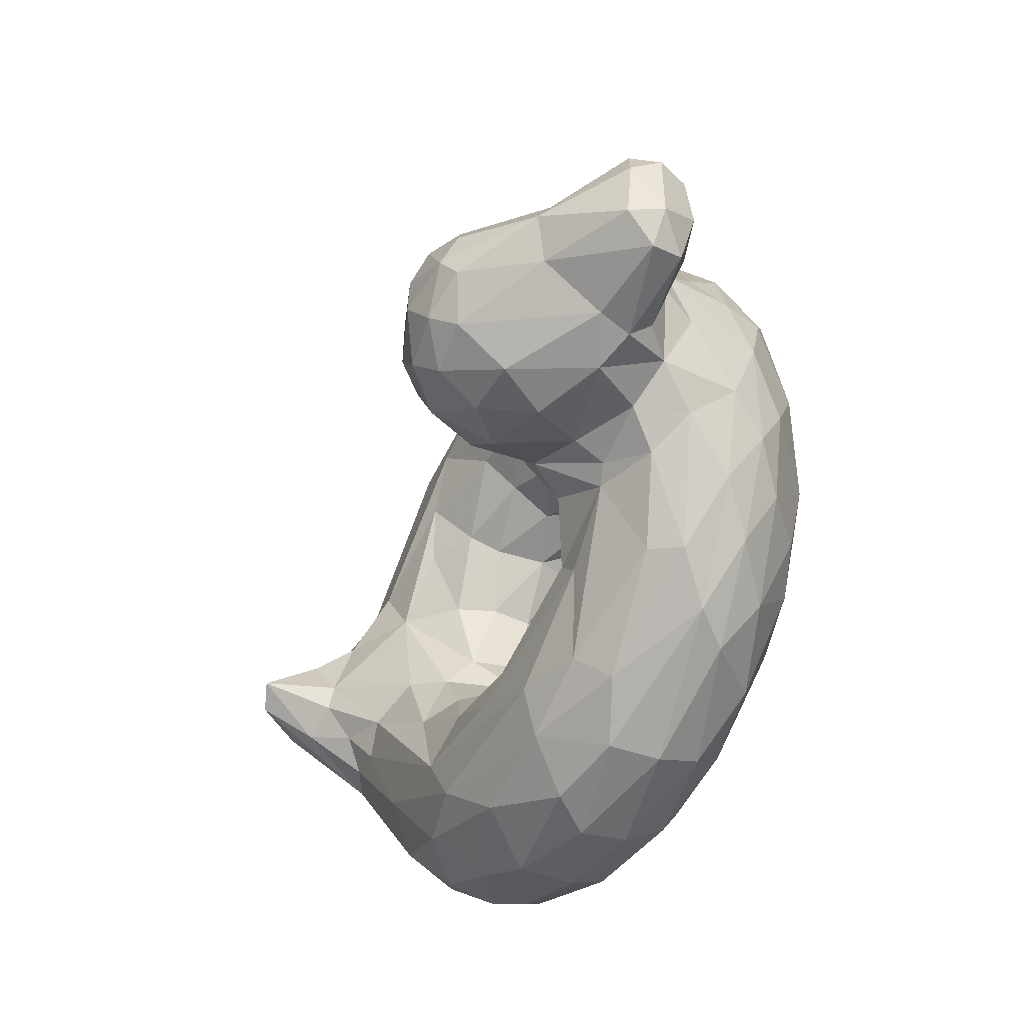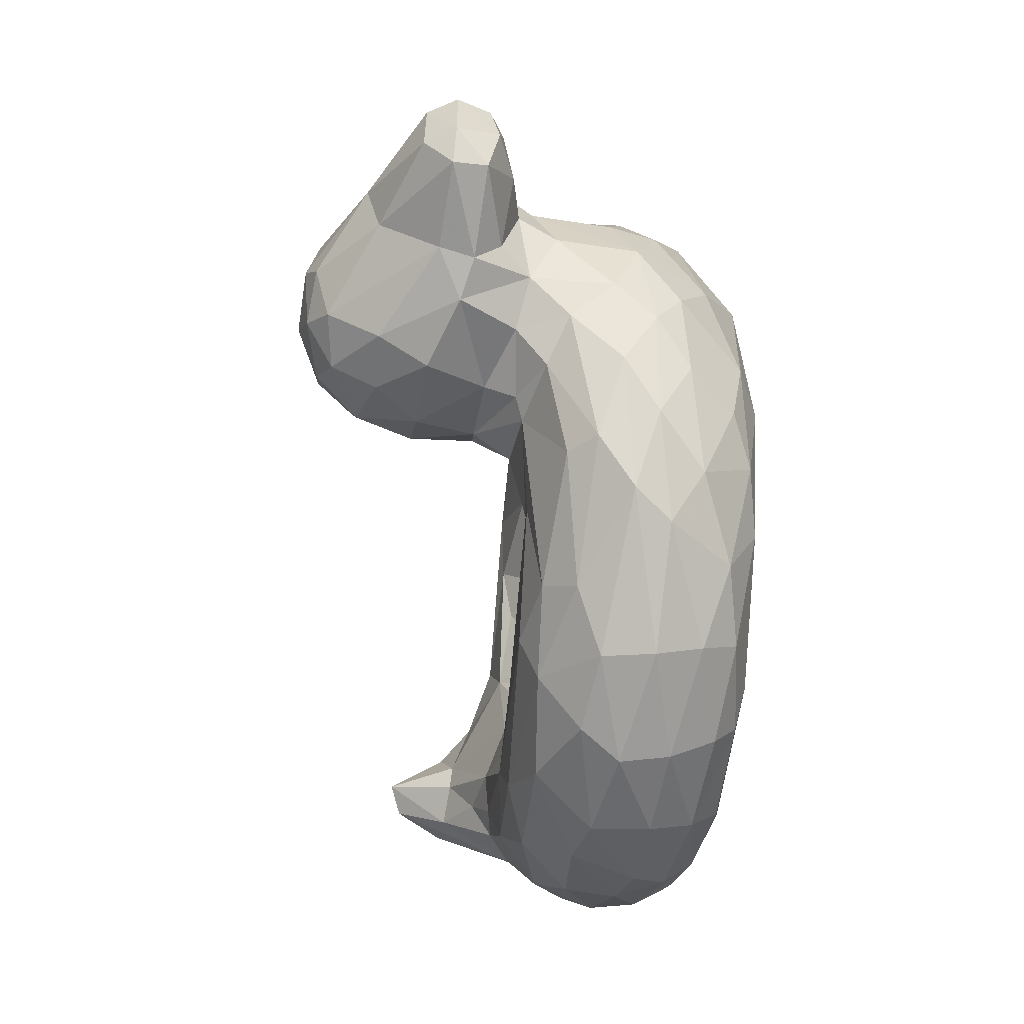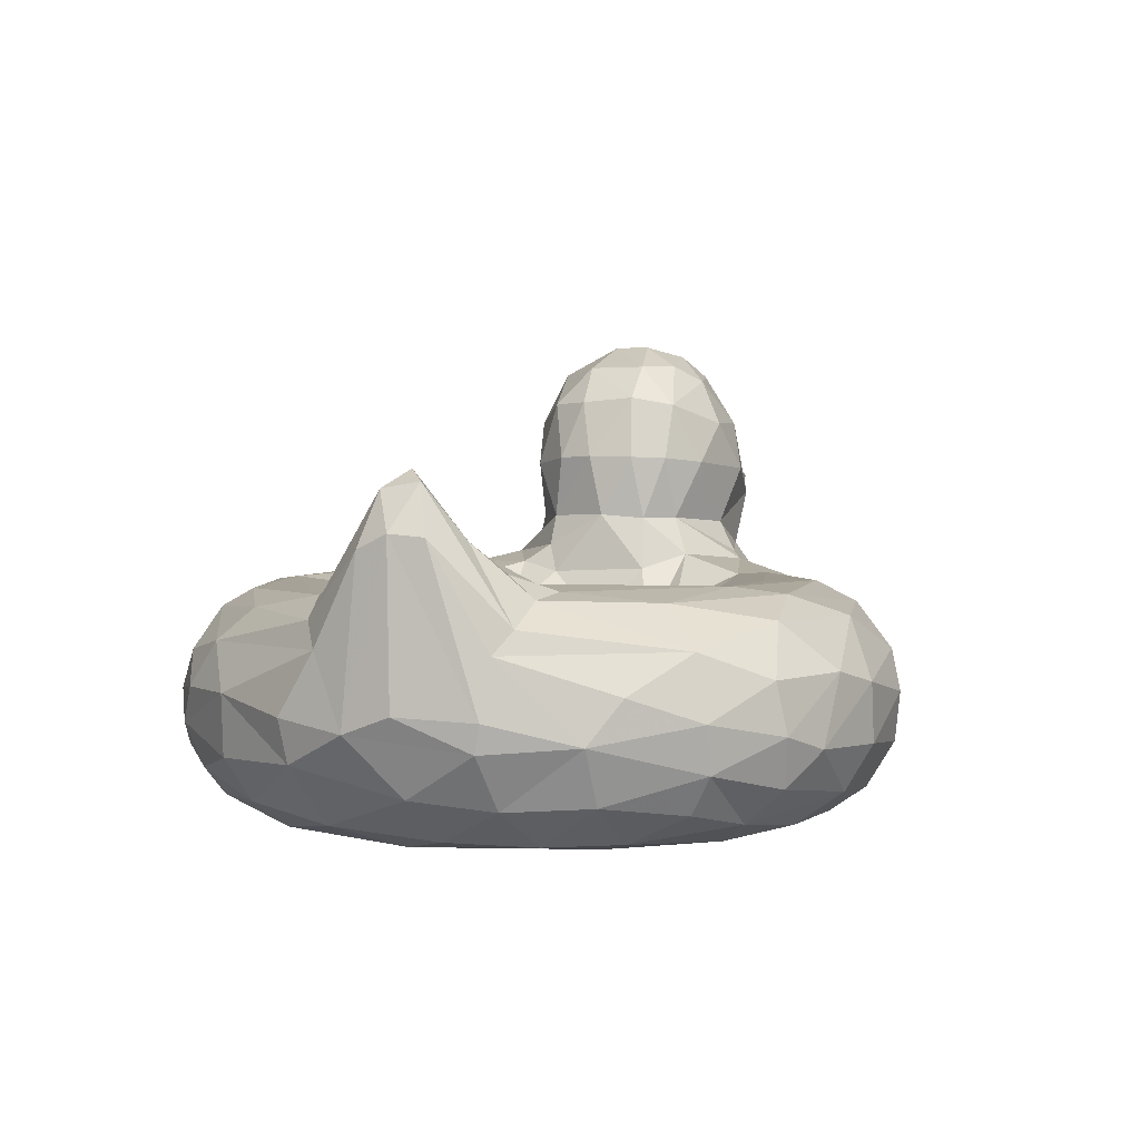
<metadata>
{"format":"obj","ext":"obj","renderer":"f3d","projection":"perspective","resolution":1024,"background":"white","views":[{"elev":-44.4,"azim":-119.4,"up":"+Z"},{"elev":-57.6,"azim":-94.8,"up":"+Z"},{"elev":3.1,"azim":109.9,"up":"+Y"}]}
</metadata>
<code>
v -0.0533 -0.2733 -0.1091
v 0.03917 -0.2233 -0.2221
v 0.1102 -0.274 -0.2482
v 0.2101 -0.2834 -0.2569
v 0.3339 -0.2725 -0.2072
v 0.3987 -0.2581 -0.1389
v 0.4366 -0.2865 -0.03684
v -0.1037 -0.1482 -0.01758
v -0.06962 -0.159 -0.1435
v -0.09204 -0.1028 -0.1991
v 0.08133 -0.1524 -0.2716
v 0.2022 -0.1647 -0.2824
v 0.2973 -0.1531 -0.2642
v 0.4093 -0.1103 -0.2241
v 0.4755 -0.1118 -0.121
v 0.4561 -0.1711 -0.04978
v -0.1651 -0.03292 -0.1
v -0.04858 -0.07895 -0.2851
v 0.1177 -0.08642 -0.3391
v 0.3123 -0.06115 -0.3587
v 0.4728 -0.05454 -0.2663
v 0.5517 -0.05659 -0.09681
v -0.2226 -0.002731 -0.1807
v -0.1674 -0.04085 -0.3144
v -0.2169 -0.03895 -0.3654
v 0.1519 -0.03556 -0.4554
v 0.387 -0.0326 -0.458
v 0.6899 -0.03018 -0.2248
v 0.6416 -0.01976 -0.1617
v -0.4037 -0.001078 -0.2384
v -0.3642 -0.01705 -0.2636
v -0.1487 -0.07456 -0.5327
v 0.01473 -0.07946 -0.6133
v 0.2268 -0.09364 -0.6507
v 0.4773 -0.08828 -0.5739
v 0.6085 -0.05168 -0.4028
v 0.773 -0.04083 -0.2099
v -0.5822 -0.09496 -0.2077
v -0.4417 -0.1584 -0.4288
v -0.1906 -0.1383 -0.5837
v 0.06928 -0.1684 -0.6985
v 0.4137 -0.1844 -0.6759
v 0.5767 -0.1887 -0.5969
v 0.6749 -0.1324 -0.4766
v 0.8967 -0.1308 -0.1731
v -0.5843 -0.2682 -0.1941
v -0.4839 -0.2763 -0.3896
v -0.3282 -0.3076 -0.5444
v -0.1054 -0.2974 -0.6726
v 0.1211 -0.2481 -0.7272
v 0.3085 -0.2121 -0.7123
v 0.5701 -0.2911 -0.6173
v 0.7064 -0.2576 -0.5069
v 0.8407 -0.2911 -0.3259
v 0.9188 -0.246 -0.1603
v -0.4455 -0.4604 -0.1378
v -0.4262 -0.4373 -0.2794
v -0.3854 -0.3716 -0.4476
v -0.1021 -0.3921 -0.6395
v 0.1105 -0.3481 -0.7148
v 0.3226 -0.4214 -0.664
v 0.5348 -0.3917 -0.6033
v 0.6671 -0.4278 -0.4654
v 0.7882 -0.4039 -0.3306
v 0.8487 -0.4108 -0.1681
v -0.3326 -0.4789 -0.3362
v -0.2186 -0.4977 -0.4085
v -0.07041 -0.4658 -0.5806
v 0.1292 -0.4904 -0.588
v 0.3597 -0.4834 -0.5771
v 0.5449 -0.4577 -0.53
v 0.6728 -0.4855 -0.3434
v 0.7391 -0.4879 -0.2059
v -0.3368 -0.5073 -0.1293
v 0.07724 -0.5086 -0.5182
v 0.4559 -0.5063 -0.464
v 0.5913 -0.5112 -0.2735
v 0.7166 -0.5063 0.06284
v -0.1836 -0.4724 -0.03885
v -0.1206 -0.4554 -0.1648
v -0.04044 -0.4716 -0.2906
v 0.1494 -0.4868 -0.3903
v 0.227 -0.4523 -0.3367
v 0.3875 -0.4632 -0.2853
v 0.5667 -0.4935 -0.1233
v -0.08086 -0.378 -0.1088
v 0.0002901 -0.4066 -0.2393
v 0.1454 -0.4176 -0.3048
v 0.3164 -0.3526 -0.236
v 0.4535 -0.4046 -0.1197
v -0.2568 0.07524 -0.1473
v -0.4033 0.06322 -0.2063
v -0.6248 -0.01116 -0.1411
v -0.2266 0.2056 -0.133
v -0.4597 0.1814 -0.2375
v -0.6776 0.1038 -0.1789
v -0.3491 0.4079 -0.1149
v -0.5073 0.3891 -0.1398
v -0.6864 0.2972 -0.08174
v -0.8499 0.09076 -0.1224
v -0.8587 0.1598 -0.1375
v 0.7594 0.05619 -0.06348
v 0.8325 0.06537 -0.1052
v 0.9203 0.07428 -0.0603
v 0.8257 0.1931 0.004763
v 0.8752 0.1709 -0.03319
v -0.06841 -0.2266 0.0849
v -0.007943 -0.2237 0.1843
v 0.1082 -0.2805 0.248
v 0.2211 -0.2372 0.2573
v 0.3265 -0.2859 0.2136
v 0.4214 -0.2981 0.09638
v -0.07802 -0.1266 0.1755
v 0.09672 -0.1672 0.2692
v 0.207 -0.1434 0.2939
v 0.3488 -0.1788 0.2193
v 0.464 -0.1331 0.1034
v -0.1602 -0.04196 0.09712
v -0.1303 -0.05428 0.2853
v 0.07886 -0.07135 0.3512
v 0.2227 -0.0718 0.3624
v 0.424 -0.04207 0.352
v 0.4681 -0.06415 0.2423
v 0.5692 -0.04525 0.1063
v -0.2028 0.01527 0.1246
v -0.2397 -0.02558 0.271
v -0.2333 -0.04103 0.3729
v 0.0321 -0.03413 0.443
v 0.007979 -0.0373 0.5117
v 0.3529 -0.03242 0.4691
v 0.6305 -0.02651 0.2146
v 0.7231 0.01665 0.1071
v -0.3247 -0.005723 0.2409
v -0.4441 -0.04879 0.2927
v -0.08973 -0.06468 0.5492
v 0.2291 -0.08151 0.6368
v 0.4634 -0.08825 0.5811
v 0.659 -0.07407 0.4062
v 0.7374 -0.0424 0.2322
v 0.8071 -0.002238 0.1579
v -0.5437 -0.0769 0.2455
v -0.4118 -0.1264 0.4301
v -0.1837 -0.1373 0.5869
v -0.01834 -0.1597 0.6741
v 0.1819 -0.1386 0.6911
v 0.3788 -0.1649 0.6775
v 0.5742 -0.1666 0.5872
v 0.6773 -0.1387 0.4801
v 0.8997 -0.1299 0.1662
v -0.5482 -0.2169 0.3012
v -0.4505 -0.3032 0.4222
v -0.3461 -0.2599 0.5388
v -0.1426 -0.2351 0.6549
v -0.03092 -0.2899 0.6989
v 0.1539 -0.2212 0.7248
v 0.4595 -0.2573 0.6753
v 0.6143 -0.3061 0.5854
v 0.7772 -0.2278 0.4169
v 0.8865 -0.255 0.2441
v -0.5235 -0.345 0.2456
v -0.3739 -0.4483 0.3501
v -0.2441 -0.3813 0.5667
v -0.05058 -0.4013 0.6533
v 0.2749 -0.3611 0.708
v 0.3579 -0.4207 0.6563
v 0.4939 -0.3641 0.6406
v 0.6411 -0.3895 0.5281
v 0.7617 -0.3508 0.421
v 0.872 -0.3423 0.2316
v -0.4386 -0.4666 0.1279
v -0.1727 -0.4636 0.529
v 0.03076 -0.4849 0.5825
v 0.1353 -0.4524 0.6478
v 0.3814 -0.4849 0.5669
v 0.5526 -0.4541 0.5295
v 0.7878 -0.4629 0.1918
v -0.2247 -0.5104 0.303
v -0.1407 -0.5047 0.443
v 0.477 -0.5101 0.417
v -0.1371 -0.45 0.1136
v -0.03027 -0.4525 0.2668
v -0.005237 -0.4903 0.3525
v 0.1412 -0.4611 0.3475
v 0.1994 -0.5012 0.4274
v 0.4163 -0.4773 0.2894
v 0.5637 -0.4972 0.1623
v -0.1155 -0.4043 0.03595
v 0.002199 -0.3504 0.2048
v 0.1431 -0.3705 0.2769
v 0.2922 -0.4312 0.2983
v 0.3504 -0.3633 0.2173
v 0.4161 -0.4057 0.1839
v 0.462 -0.3797 0.03669
v -0.2285 0.07839 0.1213
v -0.3754 0.07639 0.201
v -0.5624 -0.004313 0.195
v -0.2784 0.1921 0.1781
v -0.4598 0.1817 0.2376
v -0.6777 0.1039 0.179
v -0.2699 0.3238 0.1344
v -0.5073 0.3891 0.1398
v -0.6841 0.2799 0.09877
v -0.8462 0.1269 0.1454
v -0.8564 0.2029 0.1098
v 0.7993 0.07884 0.07828
v 0.9203 0.05077 0.07212
v 0.8833 0.1579 0.04174
v -0.5296 0.4442 -0.008162
v -0.7135 0.3265 0.008362
v -0.299 0.4066 -0.05584
v -0.6855 0.01637 0.0001641
v -0.873 0.06998 -0.02162
v -0.8836 0.2178 0.03841
v -0.1844 0.08217 2.234e-05
v -0.1859 0.2099 0.02786
v 0.742 0.05268 -0.01362
v 0.9292 0.08046 0.008609
v -0.6562 -0.06381 -0.02494
v -0.6309 -0.2329 0.00228
v -0.5357 -0.388 0.01991
v -0.0771 -0.2768 -0.0218
v 0.9429 -0.2382 -0.001839
v 0.884 -0.3926 -0.004998
v 0.7903 -0.4803 -0.03339
v 0.01183 -0.3123 -0.2
v -0.007188 -0.04109 -0.5245
v 0.3404 -0.04777 -0.555
v 0.7456 0.003404 -0.1454
v -0.3913 -0.1023 -0.4188
v -0.498 -0.05449 -0.2645
v -0.08617 -0.1926 -0.666
v 0.8552 -0.08712 -0.2007
v -0.5468 -0.2025 -0.3017
v -0.3805 -0.2337 -0.5107
v 0.4776 -0.3228 -0.6616
v 0.7955 -0.2059 -0.3834
v -0.5163 -0.3401 -0.2712
v -0.2239 -0.4373 -0.5291
v 0.2983 -0.3306 -0.7141
v 0.6878 -0.3515 -0.5075
v 0.9139 -0.3026 -0.1492
v 0.1093 -0.4411 -0.658
v -0.2318 -0.5064 -0.1805
v 0.02699 -0.5066 -0.4238
v 0.3188 -0.504 -0.4159
v 0.6225 -0.505 -0.02906
v 0.5054 -0.442 -0.04663
v -0.5387 0.01049 -0.2039
v -0.3033 0.1964 -0.1921
v -0.5999 0.1257 -0.2119
v -0.5037 0.2826 -0.2091
v -0.4012 0.3751 -0.1648
v -0.2704 0.3218 -0.1362
v -0.3855 0.2819 -0.2084
v -0.6888 0.1745 -0.1664
v 0.4259 -0.2108 0.102
v -0.1925 -0.0228 0.1821
v 0.3711 -0.1138 0.2535
v 0.03405 -0.09137 0.6325
v 0.2348 -0.04607 0.5701
v 0.4795 -0.05035 0.503
v 0.8485 -0.0803 0.2012
v -0.4476 -0.1934 0.4396
v 0.2805 -0.2718 0.7246
v 0.6594 -0.231 0.5479
v -0.3197 -0.4187 0.4677
v -0.1991 -0.3303 0.621
v 0.1037 -0.3451 0.7151
v 0.7303 -0.436 0.3765
v 0.6248 -0.4986 0.3551
v -0.3192 -0.5031 0.2394
v 0.192 -0.5027 0.5565
v -0.1862 -0.4992 0.2095
v 0.4889 -0.5038 0.3096
v 0.4785 -0.4393 0.131
v -0.06164 -0.3352 0.1111
v -0.3962 0.01664 0.2223
v -0.5305 0.04152 0.2054
v -0.5999 0.1257 0.2119
v -0.38 0.391 0.1483
v -0.5037 0.2826 0.2091
v -0.3856 0.2819 0.2084
v -0.6886 0.1745 0.1664
v -0.6203 -0.1836 -0.1331
v -0.5791 -0.3234 -0.1017
v -0.2058 0.07485 -0.08954
v -0.6813 0.05118 -0.1274
v -0.192 0.208 -0.06547
v -0.2282 0.3279 0.0563
v -0.233 0.3375 -0.05354
v -0.4627 0.4323 -0.1
v -0.4093 0.4534 -0.03239
v -0.5589 0.4201 -0.05344
v -0.7827 0.03511 -0.02407
v -0.8678 0.219 -0.07628
v -0.903 0.1577 0.07174
v -0.9029 0.1568 -0.07211
v -0.5927 -0.2823 0.1452
v -0.6203 -0.1835 0.1331
v 0.9311 -0.2751 0.09757
v -0.6496 -0.01471 0.09698
v -0.6767 0.04775 0.1264
v -0.205 0.2059 0.1003
v -0.2982 0.4048 0.06104
v -0.4697 0.44 0.08589
v -0.4162 0.4536 0.04135
v -0.5588 0.4201 0.05346
v -0.8792 0.09007 0.07322
v -0.8201 0.05953 0.09381
v -0.5968 -0.1108 0.1898
f 1 9 8
f 1 2 9
f 3 4 12
f 11 3 12
f 13 12 4
f 6 13 5
f 6 16 15
f 10 11 18
f 19 18 11
f 19 12 20
f 14 21 20
f 15 22 21
f 9 23 17
f 9 10 23
f 24 23 10
f 18 24 10
f 26 24 19
f 20 26 19
f 27 20 21
f 29 27 21
f 25 31 24
f 33 32 226
f 34 33 227
f 26 27 226
f 226 27 227
f 35 34 227
f 37 36 28
f 29 228 28
f 32 229 31
f 38 230 39
f 39 229 40
f 40 32 33
f 41 231 33
f 33 231 40
f 35 42 34
f 44 43 35
f 36 37 44
f 38 39 233
f 234 47 233
f 47 46 233
f 40 234 39
f 47 234 48
f 234 40 231
f 50 49 231
f 42 52 235
f 42 235 51
f 53 43 44
f 44 236 53
f 54 45 55
f 47 237 46
f 237 47 58
f 58 57 237
f 56 237 57
f 48 58 47
f 50 60 49
f 60 50 239
f 235 239 51
f 62 235 52
f 240 53 54
f 54 64 240
f 55 241 54
f 241 65 54
f 64 54 65
f 66 58 238
f 238 67 66
f 68 67 238
f 60 242 59
f 242 61 69
f 70 69 61
f 61 71 70
f 71 240 63
f 64 72 63
f 63 72 71
f 65 73 64
f 67 74 66
f 75 74 67
f 75 67 68
f 76 69 70
f 76 75 69
f 76 71 72
f 79 243 80
f 243 244 81
f 82 245 83
f 244 245 82
f 84 83 245
f 77 85 84
f 77 246 85
f 77 78 246
f 80 86 79
f 80 81 87
f 86 80 87
f 81 88 87
f 82 88 81
f 88 82 83
f 83 84 89
f 90 84 85
f 84 90 89
f 225 87 3
f 4 3 88
f 89 90 6
f 30 91 31
f 30 248 92
f 91 92 249
f 92 250 95
f 249 254 253
f 249 95 254
f 95 251 254
f 251 98 252
f 253 252 97
f 251 250 255
f 255 98 251
f 99 255 101
f 255 96 101
f 100 101 96
f 232 104 45
f 106 104 232
f 29 102 228
f 103 228 102
f 105 106 103
f 102 105 103
f 114 115 110
f 115 116 110
f 256 111 116
f 116 117 256
f 119 113 257
f 258 115 121
f 121 122 258
f 258 122 123
f 116 258 117
f 120 119 128
f 130 128 129
f 128 130 120
f 130 122 121
f 130 131 122
f 125 133 257
f 126 257 133
f 127 133 134
f 134 135 127
f 129 127 135
f 128 127 129
f 129 259 260
f 139 130 261
f 131 139 132
f 277 134 133
f 141 142 134
f 142 143 134
f 135 134 143
f 143 259 135
f 259 144 145
f 259 145 136
f 146 136 145
f 147 137 146
f 261 137 138
f 138 148 262
f 310 150 263
f 263 150 151
f 151 152 263
f 263 152 142
f 152 153 143
f 155 144 154
f 155 264 146
f 145 155 146
f 147 156 265
f 265 148 147
f 148 265 158
f 151 160 161
f 161 266 151
f 266 162 151
f 151 162 152
f 267 152 162
f 155 154 268
f 154 163 268
f 268 264 155
f 156 264 164
f 168 158 157
f 157 167 168
f 159 158 169
f 168 169 158
f 170 161 160
f 171 162 266
f 162 171 163
f 171 172 163
f 268 163 173
f 173 163 172
f 173 165 164
f 175 269 167
f 167 269 168
f 270 176 269
f 169 168 269
f 269 176 169
f 271 178 161
f 271 177 178
f 173 172 272
f 179 272 178
f 179 174 272
f 174 270 175
f 78 176 270
f 270 179 78
f 181 273 180
f 273 181 182
f 182 183 184
f 184 178 177
f 184 185 274
f 183 181 189
f 183 189 190
f 185 184 190
f 192 185 190
f 191 192 190
f 185 192 275
f 186 185 275
f 180 187 276
f 189 188 109
f 189 111 190
f 111 191 190
f 112 192 191
f 192 112 193
f 277 133 194
f 278 277 195
f 134 196 141
f 194 197 195
f 278 198 279
f 197 200 282
f 281 280 201
f 197 282 198
f 198 282 281
f 283 281 201
f 281 283 279
f 202 204 283
f 203 283 204
f 283 203 199
f 206 262 149
f 140 207 205
f 105 205 207
f 9 17 8
f 124 22 15
f 29 22 216
f 218 284 219
f 233 284 38
f 284 233 46
f 46 219 284
f 217 222 55
f 285 46 237
f 237 56 285
f 285 56 220
f 300 223 241
f 65 241 223
f 65 224 73
f 187 79 86
f 90 193 7
f 23 91 286
f 284 218 93
f 211 93 218
f 287 96 93
f 93 211 287
f 214 286 288
f 286 91 94
f 97 210 253
f 292 210 97
f 291 252 98
f 208 292 291
f 293 291 98
f 293 98 99
f 293 99 209
f 294 287 211
f 212 100 294
f 101 295 99
f 213 209 295
f 101 100 297
f 297 212 296
f 297 296 213
f 101 297 295
f 29 216 102
f 16 256 117
f 7 112 256
f 118 113 8
f 117 124 16
f 132 216 124
f 301 219 299
f 298 299 219
f 299 298 150
f 150 310 299
f 159 300 149
f 220 298 219
f 220 160 298
f 169 300 159
f 56 170 220
f 223 176 224
f 271 170 74
f 177 271 74
f 273 177 243
f 246 78 186
f 247 186 275
f 85 186 247
f 221 276 187
f 112 7 193
f 141 196 310
f 301 310 196
f 196 199 302
f 301 302 211
f 303 194 215
f 214 215 194
f 197 194 303
f 303 215 289
f 280 306 305
f 305 201 280
f 200 304 280
f 305 208 307
f 307 209 201
f 202 201 209
f 307 201 305
f 308 309 203
f 308 212 309
f 309 211 302
f 203 296 308
f 203 204 296
f 213 296 204
f 212 308 296
f 300 217 206
f 149 300 206
f 206 217 207
f 225 2 1
f 11 10 2
f 9 2 10
f 3 11 2
f 4 5 13
f 13 6 14
f 14 6 15
f 6 7 16
f 12 19 11
f 12 13 20
f 20 13 14
f 14 15 21
f 26 25 24
f 18 19 24
f 27 26 20
f 27 29 28
f 21 22 29
f 23 24 31
f 32 31 25
f 32 25 226
f 25 26 226
f 227 33 226
f 27 36 227
f 27 28 36
f 36 35 227
f 28 228 37
f 31 230 30
f 230 31 229
f 229 39 230
f 229 32 40
f 41 33 34
f 42 51 34
f 51 41 34
f 43 42 35
f 35 36 44
f 232 44 37
f 44 232 45
f 39 234 233
f 231 49 234
f 48 234 49
f 41 50 231
f 41 51 50
f 52 42 43
f 43 53 52
f 44 45 236
f 236 54 53
f 45 54 236
f 59 48 49
f 59 238 48
f 238 58 48
f 49 60 59
f 51 239 50
f 239 61 60
f 61 235 62
f 239 235 61
f 53 240 52
f 52 240 62
f 63 240 64
f 56 57 66
f 58 66 57
f 68 238 59
f 242 68 59
f 242 60 61
f 242 69 68
f 62 71 61
f 62 240 71
f 72 64 73
f 56 66 74
f 68 69 75
f 71 76 70
f 77 76 72
f 72 73 77
f 78 77 73
f 244 243 74
f 81 80 243
f 74 75 244
f 244 82 81
f 75 76 244
f 245 244 76
f 77 245 76
f 245 77 84
f 83 89 88
f 85 247 90
f 1 221 86
f 87 225 86
f 1 86 225
f 88 3 87
f 3 2 225
f 4 88 89
f 4 89 5
f 89 6 5
f 6 90 7
f 23 31 91
f 92 91 30
f 248 30 230
f 230 38 248
f 93 248 38
f 249 94 91
f 95 249 92
f 250 92 248
f 248 93 250
f 96 250 93
f 94 249 253
f 252 254 251
f 252 253 254
f 250 251 95
f 96 255 250
f 98 255 99
f 103 232 37
f 232 103 106
f 103 37 228
f 105 102 216
f 113 107 8
f 107 113 108
f 114 108 113
f 114 109 108
f 110 109 114
f 110 116 111
f 112 111 256
f 257 113 118
f 120 113 119
f 120 114 113
f 114 120 115
f 121 115 120
f 116 115 258
f 258 123 117
f 124 117 123
f 257 126 119
f 127 119 126
f 127 128 119
f 121 120 130
f 124 122 131
f 122 124 123
f 126 133 127
f 259 129 135
f 136 260 259
f 130 129 260
f 136 137 260
f 261 260 137
f 260 261 130
f 261 138 139
f 131 130 139
f 140 132 139
f 259 143 144
f 136 146 137
f 147 148 137
f 148 138 137
f 262 139 138
f 148 149 262
f 262 140 139
f 310 263 141
f 142 141 263
f 143 142 152
f 144 143 153
f 144 153 154
f 145 144 155
f 156 146 264
f 146 156 147
f 265 156 157
f 157 158 265
f 148 158 149
f 149 158 159
f 160 151 150
f 267 153 152
f 154 153 267
f 267 162 163
f 267 163 154
f 264 268 164
f 166 156 164
f 164 165 166
f 166 157 156
f 167 157 166
f 266 161 171
f 164 268 173
f 174 165 173
f 174 175 165
f 165 175 166
f 166 175 167
f 270 269 175
f 161 170 271
f 171 161 178
f 178 172 171
f 172 178 272
f 174 173 272
f 174 179 270
f 182 177 273
f 177 182 184
f 178 184 179
f 274 179 184
f 186 179 274
f 186 274 185
f 179 186 78
f 180 188 181
f 188 189 181
f 181 183 182
f 190 184 183
f 192 193 275
f 108 276 107
f 276 188 180
f 276 108 188
f 109 188 108
f 110 189 109
f 111 189 110
f 191 111 112
f 125 194 133
f 195 277 194
f 196 134 277
f 277 278 196
f 198 195 197
f 195 198 278
f 278 279 196
f 199 196 279
f 280 282 200
f 280 281 282
f 279 198 281
f 201 202 283
f 199 279 283
f 262 206 207
f 262 207 140
f 205 132 140
f 221 1 8
f 16 124 15
f 124 216 22
f 241 55 222
f 285 219 46
f 220 219 285
f 241 222 300
f 223 224 65
f 170 56 74
f 78 73 224
f 90 247 193
f 86 221 187
f 286 214 17
f 286 17 23
f 38 284 93
f 288 215 214
f 94 288 286
f 288 290 215
f 289 215 290
f 288 94 290
f 253 290 94
f 253 210 290
f 291 97 252
f 97 291 292
f 292 208 306
f 291 293 208
f 208 293 209
f 96 287 100
f 287 294 100
f 295 209 99
f 212 297 100
f 213 295 297
f 104 217 55
f 104 55 45
f 104 106 217
f 8 107 221
f 256 16 7
f 118 8 17
f 214 118 17
f 125 257 118
f 124 131 132
f 218 219 301
f 217 300 222
f 160 220 170
f 150 298 160
f 300 169 223
f 223 169 176
f 176 78 224
f 74 243 177
f 243 79 273
f 79 180 273
f 85 246 186
f 187 180 79
f 275 193 247
f 221 107 276
f 125 118 214
f 194 125 214
f 310 301 299
f 302 301 196
f 301 211 218
f 210 304 290
f 289 290 304
f 304 200 289
f 200 303 289
f 200 197 303
f 292 306 210
f 304 210 306
f 208 305 306
f 306 280 304
f 208 209 307
f 199 203 302
f 309 302 203
f 294 309 212
f 309 294 211
f 209 213 204
f 204 202 209
f 216 132 205
f 106 207 217
f 205 105 216
f 105 207 106

</code>
